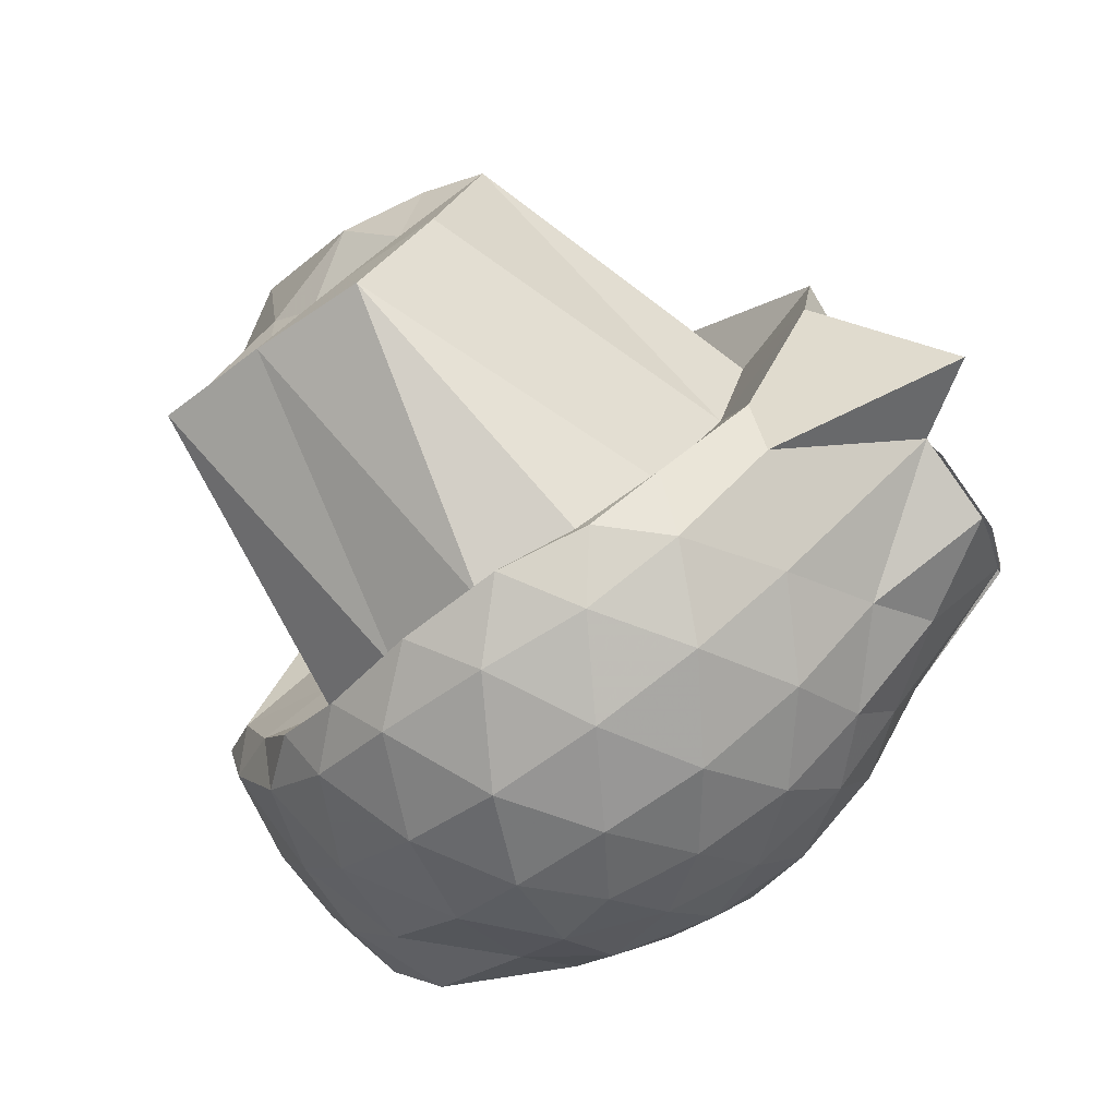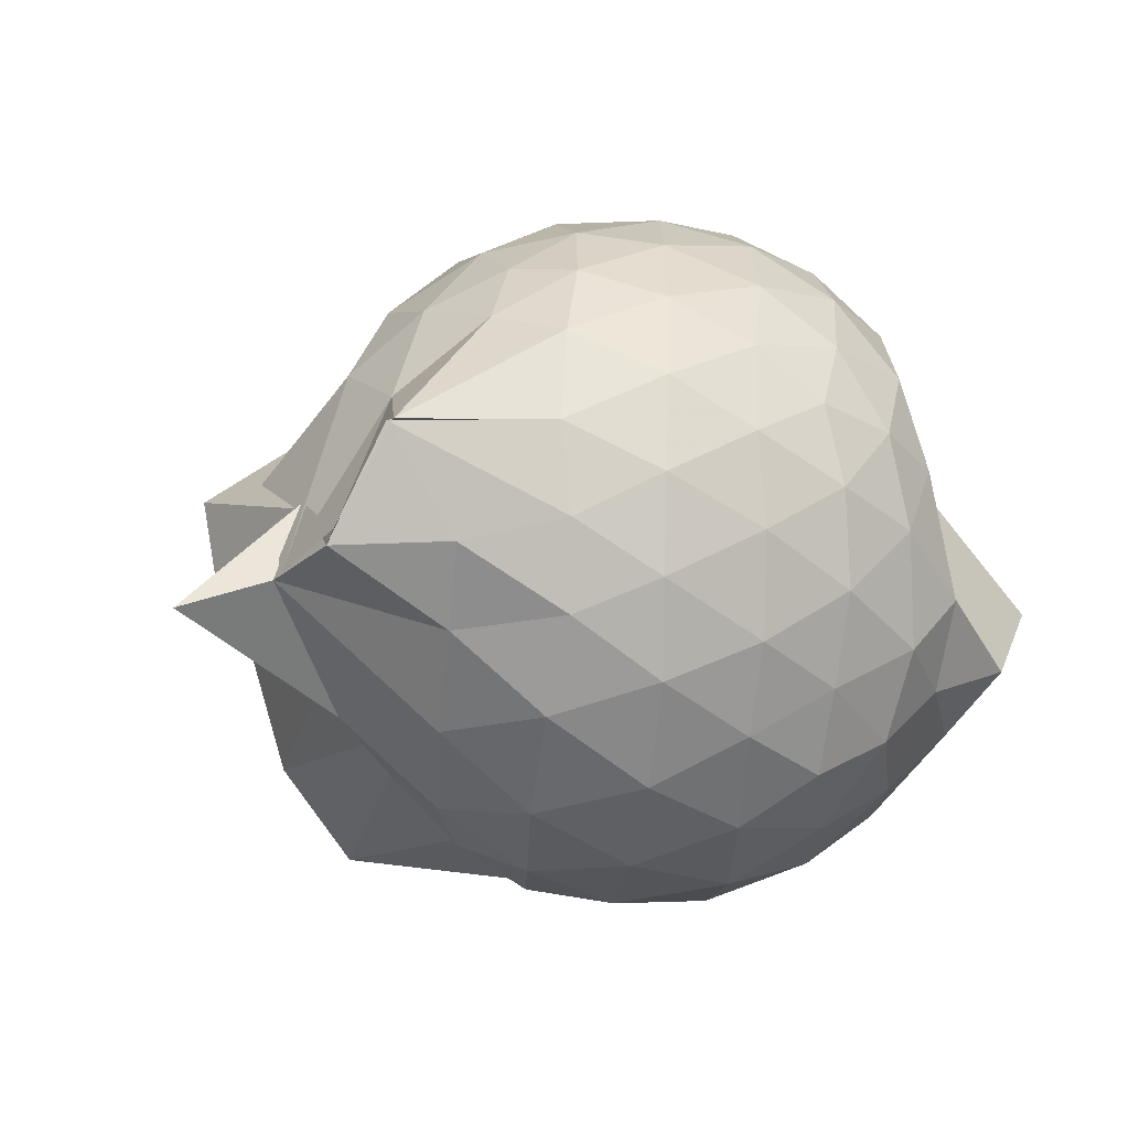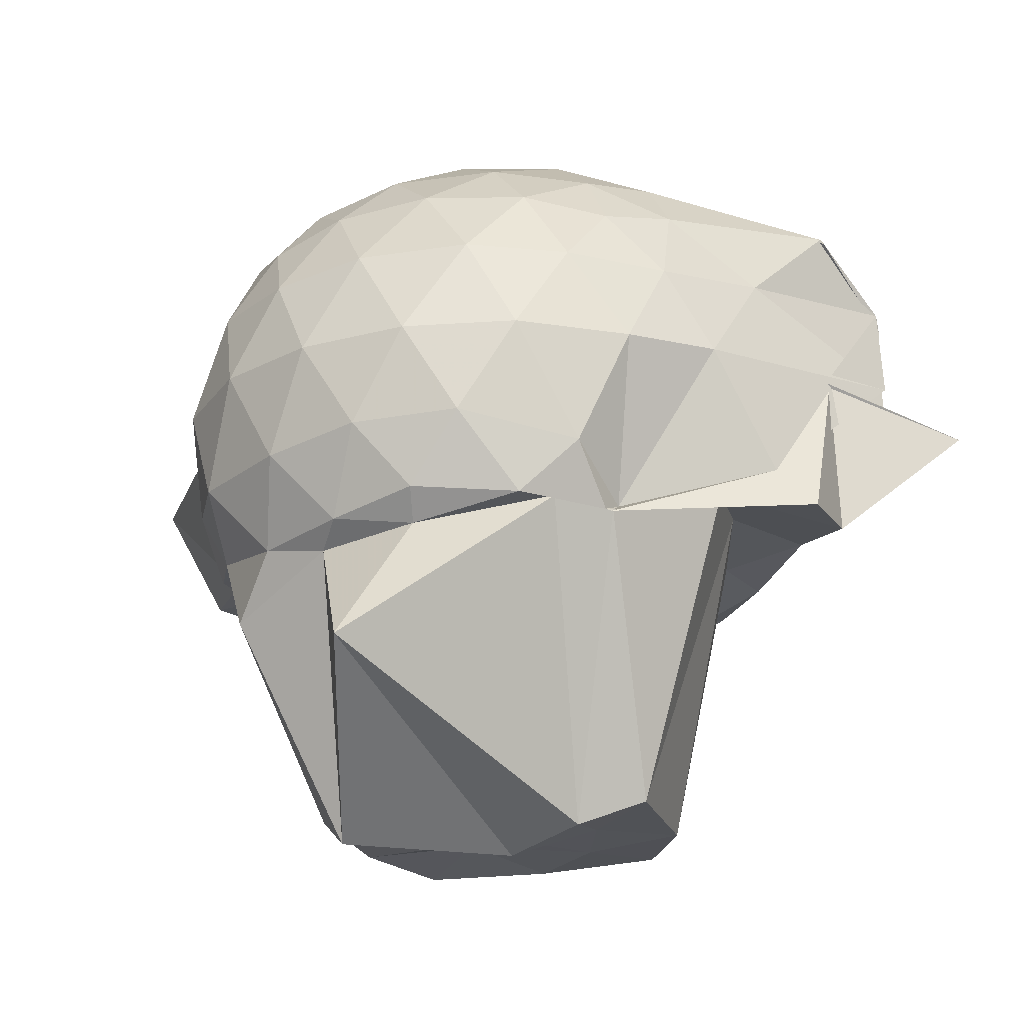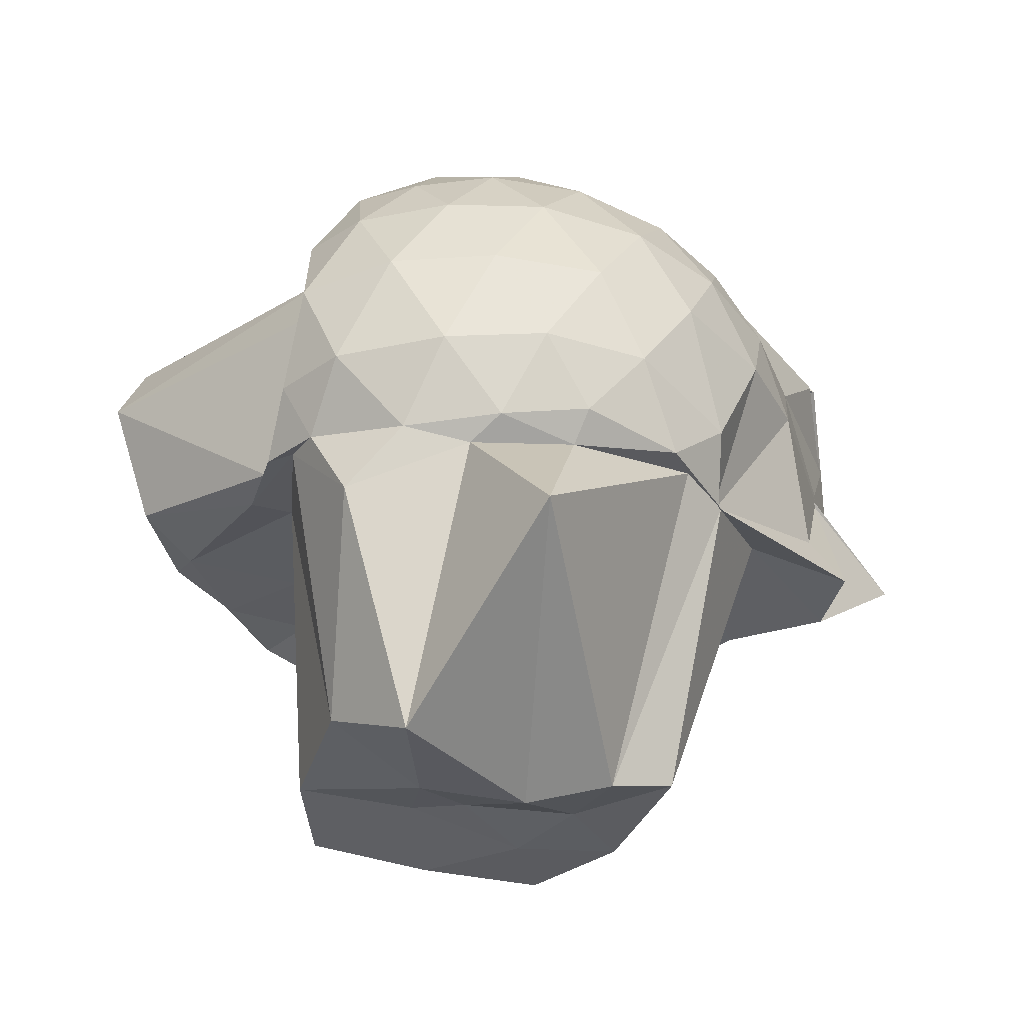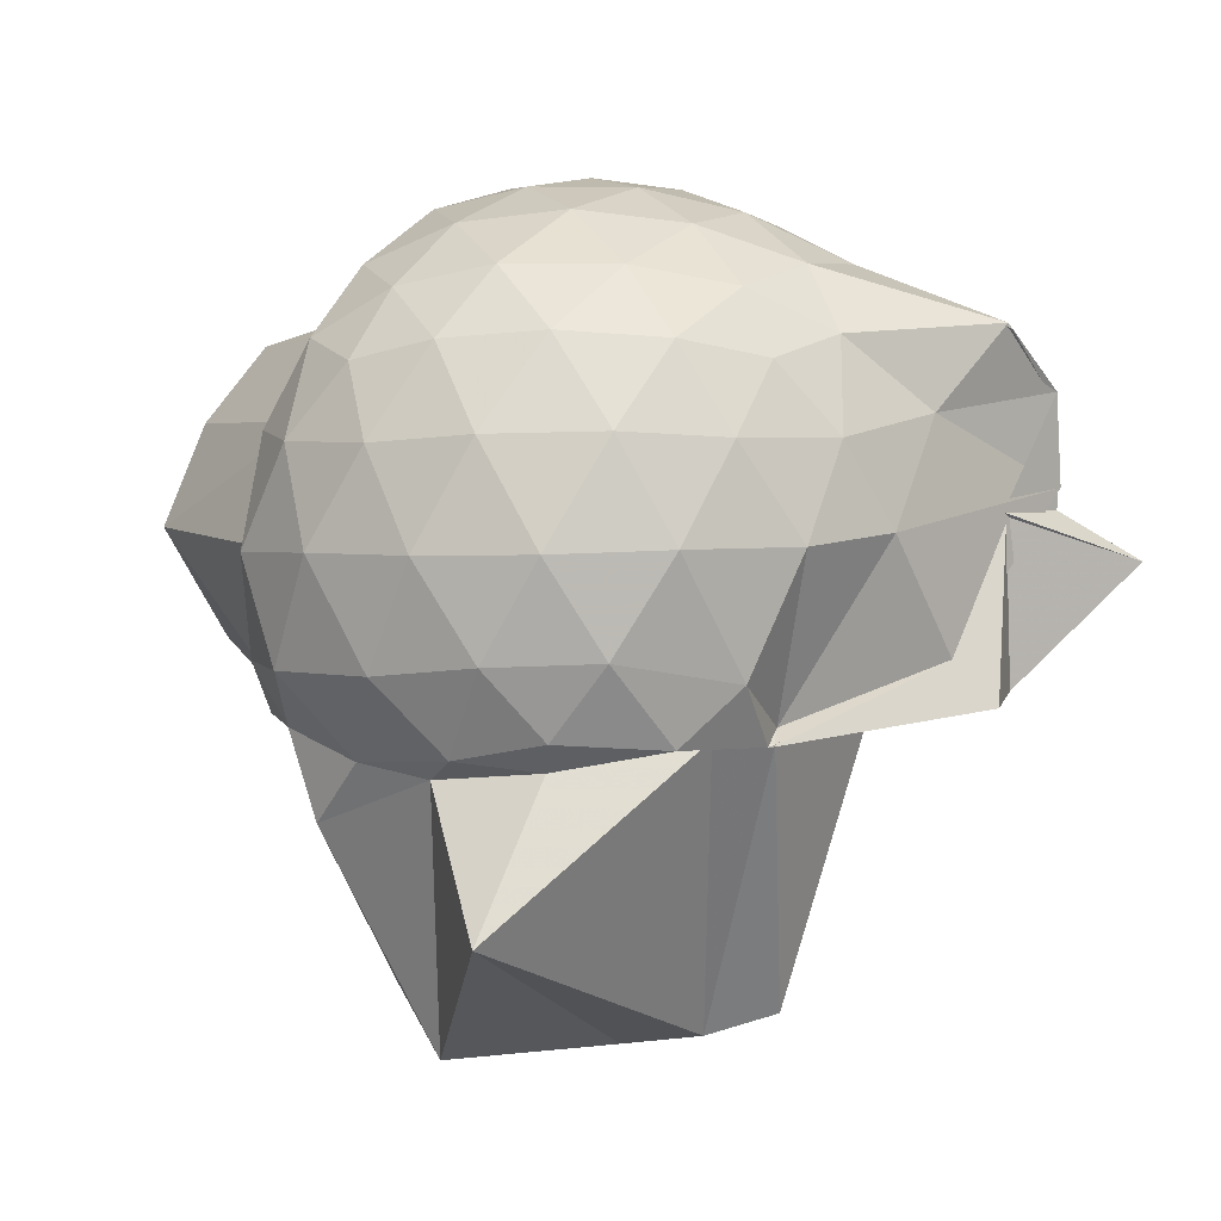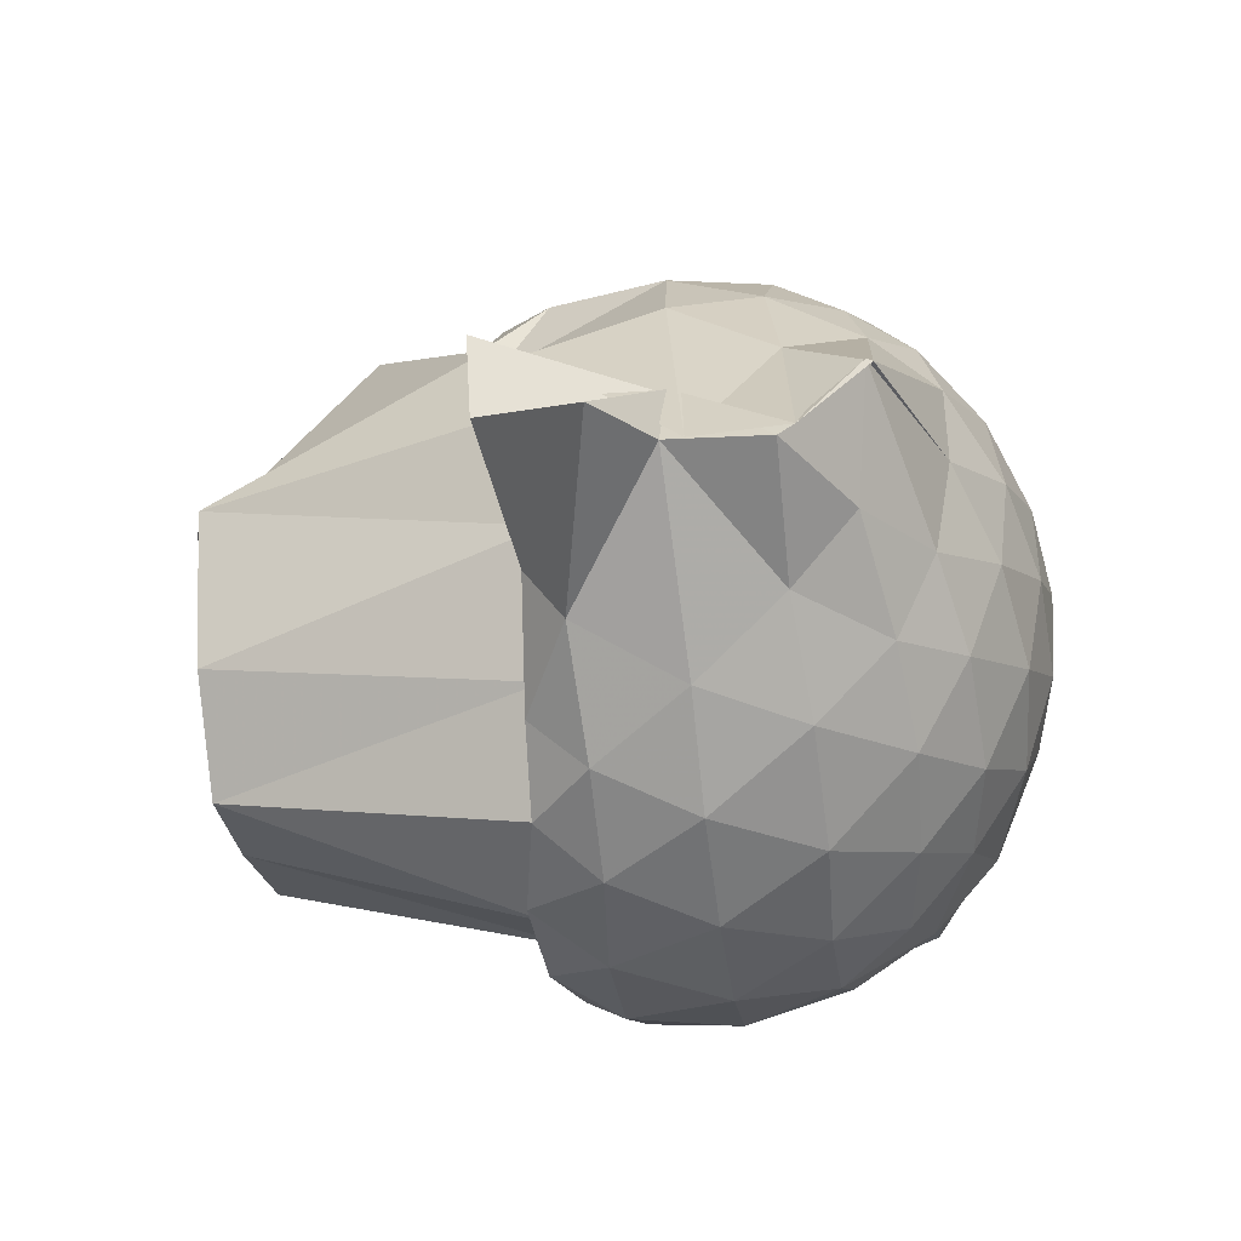
<metadata>
{"format":"obj","ext":"obj","renderer":"f3d","projection":"perspective","resolution":1024,"background":"white","views":[{"elev":-77.6,"azim":-142.0,"up":"+Y"},{"elev":-29.3,"azim":-33.1,"up":"+Y"},{"elev":-20.3,"azim":-144.3,"up":"+Z"},{"elev":53.8,"azim":-177.3,"up":"+Y"},{"elev":7.1,"azim":-154.0,"up":"+Z"},{"elev":-44.4,"azim":-80.4,"up":"+Y"}]}
</metadata>
<code>
v -2.371 -0.336 0.2776
v -2.347 -0.4108 -1.902
v -1.277 -0.4415 -0.1871
v -1.885 -0.03347 -0.1047
v -1.838 0.1762 -0.1102
v -1.918 0.3495 -0.1315
v -2.107 0.477 -0.181
v -2.345 0.4691 -0.1246
v -2.624 0.394 -0.1009
v -2.891 0.2565 -0.1212
v -3.078 0.09166 -0.1723
v -3.165 -0.1298 -0.1172
v -3.458 -0.561 -0.09733
v -3.469 -0.562 -0.1137
v -3.226 -0.8084 -0.17
v -2.912 -0.9488 -0.123
v -2.64 -1.073 -0.1048
v -2.349 -1.141 -0.1314
v -2.081 -1.164 -0.1851
v -1.884 -1.035 -0.1315
v -1.711 -0.8467 -0.1089
v -1.432 -0.6962 -0.1338
v -1.187 -0.2608 -0.4001
v -1.812 0.2051 -0.3524
v -1.785 0.3681 -0.368
v -1.947 0.5221 -0.3813
v -2.223 0.6006 -0.3734
v -2.515 0.5749 -0.3452
v -2.819 0.4495 -0.3367
v -3.055 0.2647 -0.3568
v -3.229 0.007691 -0.3663
v -3.343 -0.3352 -0.3204
v -3.514 -0.808 -0.2844
v -3.509 -0.8327 -0.3298
v -3.132 -0.9564 -0.3531
v -2.846 -1.132 -0.3375
v -2.522 -1.249 -0.3456
v -2.211 -1.278 -0.3745
v -1.918 -1.206 -0.382
v -1.688 -1.04 -0.3645
v -1.454 -0.8083 -0.3667
v -1.294 -0.5608 -0.4005
v -1.152 -0.0974 -0.6821
v -1.779 0.3694 -0.6682
v -1.8 0.5026 -0.6673
v -2.069 0.633 -0.6441
v -2.382 0.6647 -0.634
v -2.698 0.5938 -0.624
v -2.979 0.421 -0.6155
v -3.199 0.1618 -0.6222
v -3.326 -0.106 -0.6059
v -3.525 -0.82 -0.5399
v -3.453 -0.5619 -0.5869
v -3.519 -0.8108 -0.5994
v -3.01 -1.11 -0.6068
v -2.713 -1.267 -0.6213
v -2.382 -1.335 -0.634
v -2.046 -1.308 -0.6458
v -1.76 -1.177 -0.6539
v -1.506 -0.968 -0.6599
v -1.347 -0.7002 -0.6675
v -1.227 -0.3948 -0.6731
v -1.7 0.1494 -1.099
v -1.758 0.3966 -0.9587
v -1.927 0.5531 -0.9542
v -2.248 0.641 -0.9373
v -2.547 0.6269 -0.8989
v -2.837 0.5104 -0.8853
v -3.083 0.257 -0.9548
v -3.07 0.03492 -1.092
v -3.406 -0.3127 -0.9443
v -3.456 -0.5763 -0.5996
v -3.732 -0.8934 -0.7349
v -3.163 -0.9962 -0.8795
v -2.848 -1.19 -0.8769
v -2.551 -1.298 -0.8926
v -2.236 -1.31 -0.9344
v -1.905 -1.225 -0.9461
v -1.654 -1.061 -0.9276
v -1.456 -0.8262 -0.9336
v -1.335 -0.5665 -0.9789
v -1.271 -0.228 -0.9992
v -1.717 0.2421 -1.121
v -1.857 0.3817 -1.127
v -2.139 0.514 -1.176
v -2.424 0.5525 -1.145
v -2.678 0.52 -1.091
v -2.941 0.3522 -1.112
v -3.083 0.1204 -1.128
v -3.09 0.1018 -1.129
v -3.521 -0.3466 -1.067
v -3.468 -0.5937 -1.06
v -3.19 -0.8418 -0.9833
v -2.903 -1.061 -1.025
v -2.683 -1.199 -1.048
v -2.418 -1.248 -1.11
v -2.108 -1.219 -1.111
v -1.817 -1.091 -1.069
v -1.615 -0.9175 -1.05
v -1.503 -0.6929 -1.041
v -1.405 -0.3921 -1.056
v -1.645 -0.006055 -1.101
v -1.86 -0.3531 -0.02865
v -1.873 -0.07784 0.04668
v -1.961 0.1572 0.05109
v -2.15 0.3343 -0.002353
v -2.421 0.2884 0.05631
v -2.719 0.1753 0.05488
v -2.969 0.02729 0.0004159
v -3.038 -0.221 0.05497
v -3.054 -0.502 0.05139
v -2.984 -0.74 -0.004813
v -2.736 -0.8631 0.04545
v -2.429 -0.9639 0.05116
v -2.156 -1.001 -0.00545
v -1.923 -0.8444 0.05292
v -1.772 -0.6576 0.06997
v -1.917 -0.3363 0.1621
v -2.029 -0.0916 0.1941
v -2.215 0.1254 0.1569
v -2.502 0.0423 0.1914
v -2.785 -0.07878 0.1547
v -2.81 -0.3504 0.1854
v -2.796 -0.6203 0.1484
v -2.514 -0.7223 0.1883
v -2.217 -0.7975 0.1538
v -2.03 -0.578 0.1946
v -2.131 -0.3339 0.2513
v -2.296 -0.1159 0.2518
v -2.57 -0.2081 0.249
v -2.574 -0.4732 0.2468
v -2.296 -0.5557 0.2523
v -1.794 0.2756 -1.114
v -1.981 0.4476 -1.356
v -2.337 0.4909 -1.209
v -2.639 0.4533 -1.174
v -2.983 0.236 -1.099
v -3.092 0.09682 -1.124
v -3.22 -0.3 -0.9848
v -3.09 -0.5918 -0.9508
v -2.871 -0.9122 -0.9855
v -2.642 -1.159 -1.054
v -2.334 -1.226 -1.071
v -2.007 -1.061 -1.036
v -1.741 -0.8285 -1.009
v -1.735 -0.5477 -1.021
v -1.753 -0.131 -1.034
v -1.964 0.01262 -1.879
v -2.198 0.2054 -2.009
v -2.579 0.722 -1.563
v -2.788 -0.1557 -1.962
v -2.967 -0.2458 -1.901
v -2.81 -0.6663 -1.903
v -2.564 -0.9093 -1.906
v -2.219 -0.7937 -1.929
v -1.877 -0.6557 -1.931
v -1.849 -0.3521 -1.906
v -2.218 -0.253 -1.94
v -2.536 -0.1754 -2.019
v -2.678 -0.4181 -1.915
v -2.51 -0.6319 -1.925
v -2.184 -0.4522 -1.897
f 3 23 4
f 4 23 24
f 4 24 5
f 5 24 25
f 5 25 6
f 6 25 26
f 6 26 7
f 7 26 27
f 7 27 8
f 8 27 28
f 8 28 9
f 9 28 29
f 9 29 10
f 10 29 30
f 10 30 11
f 11 30 31
f 11 31 12
f 12 31 32
f 12 32 13
f 13 32 33
f 13 33 14
f 14 33 34
f 14 34 15
f 15 34 35
f 15 35 16
f 16 35 36
f 16 36 17
f 17 36 37
f 17 37 18
f 18 37 38
f 18 38 19
f 19 38 39
f 19 39 20
f 20 39 40
f 20 40 21
f 21 40 41
f 21 41 22
f 22 41 42
f 22 42 3
f 3 42 23
f 23 43 24
f 24 43 44
f 24 44 25
f 25 44 45
f 25 45 26
f 26 45 46
f 26 46 27
f 27 46 47
f 27 47 28
f 28 47 48
f 28 48 29
f 29 48 49
f 29 49 30
f 30 49 50
f 30 50 31
f 31 50 51
f 31 51 32
f 32 51 52
f 32 52 33
f 33 52 53
f 33 53 34
f 34 53 54
f 34 54 35
f 35 54 55
f 35 55 36
f 36 55 56
f 36 56 37
f 37 56 57
f 37 57 38
f 38 57 58
f 38 58 39
f 39 58 59
f 39 59 40
f 40 59 60
f 40 60 41
f 41 60 61
f 41 61 42
f 42 61 62
f 42 62 23
f 23 62 43
f 43 63 44
f 44 63 64
f 44 64 45
f 45 64 65
f 45 65 46
f 46 65 66
f 46 66 47
f 47 66 67
f 47 67 48
f 48 67 68
f 48 68 49
f 49 68 69
f 49 69 50
f 50 69 70
f 50 70 51
f 51 70 71
f 51 71 52
f 52 71 72
f 52 72 53
f 53 72 73
f 53 73 54
f 54 73 74
f 54 74 55
f 55 74 75
f 55 75 56
f 56 75 76
f 56 76 57
f 57 76 77
f 57 77 58
f 58 77 78
f 58 78 59
f 59 78 79
f 59 79 60
f 60 79 80
f 60 80 61
f 61 80 81
f 61 81 62
f 62 81 82
f 62 82 43
f 43 82 63
f 63 83 64
f 64 83 84
f 64 84 65
f 65 84 85
f 65 85 66
f 66 85 86
f 66 86 67
f 67 86 87
f 67 87 68
f 68 87 88
f 68 88 69
f 69 88 89
f 69 89 70
f 70 89 90
f 70 90 71
f 71 90 91
f 71 91 72
f 72 91 92
f 72 92 73
f 73 92 93
f 73 93 74
f 74 93 94
f 74 94 75
f 75 94 95
f 75 95 76
f 76 95 96
f 76 96 77
f 77 96 97
f 77 97 78
f 78 97 98
f 78 98 79
f 79 98 99
f 79 99 80
f 80 99 100
f 80 100 81
f 81 100 101
f 81 101 82
f 82 101 102
f 82 102 63
f 63 102 83
f 103 104 118
f 104 119 118
f 104 105 119
f 105 120 119
f 105 106 120
f 106 107 120
f 107 121 120
f 107 108 121
f 108 122 121
f 108 109 122
f 109 110 122
f 110 123 122
f 110 111 123
f 111 124 123
f 111 112 124
f 112 113 124
f 113 125 124
f 113 114 125
f 114 126 125
f 114 115 126
f 115 116 126
f 116 127 126
f 116 117 127
f 117 118 127
f 117 103 118
f 118 119 128
f 119 129 128
f 119 120 129
f 120 121 129
f 121 130 129
f 121 122 130
f 122 123 130
f 123 131 130
f 123 124 131
f 124 125 131
f 125 132 131
f 125 126 132
f 126 127 132
f 127 128 132
f 127 118 128
f 133 148 134
f 134 148 149
f 134 149 135
f 135 149 150
f 135 150 136
f 136 150 137
f 137 150 151
f 137 151 138
f 138 151 152
f 138 152 139
f 139 152 140
f 140 152 153
f 140 153 141
f 141 153 154
f 141 154 142
f 142 154 143
f 143 154 155
f 143 155 144
f 144 155 156
f 144 156 145
f 145 156 146
f 146 156 157
f 146 157 147
f 147 157 148
f 147 148 133
f 148 158 149
f 149 158 159
f 149 159 150
f 150 159 151
f 151 159 160
f 151 160 152
f 152 160 153
f 153 160 161
f 153 161 154
f 154 161 155
f 155 161 162
f 155 162 156
f 156 162 157
f 157 162 158
f 157 158 148
f 3 4 103
f 103 4 104
f 4 5 104
f 104 5 105
f 5 6 105
f 105 6 106
f 6 7 106
f 7 8 106
f 106 8 107
f 8 9 107
f 107 9 108
f 9 10 108
f 108 10 109
f 10 11 109
f 11 12 109
f 109 12 110
f 12 13 110
f 110 13 111
f 13 14 111
f 111 14 112
f 14 15 112
f 15 16 112
f 112 16 113
f 16 17 113
f 113 17 114
f 17 18 114
f 114 18 115
f 18 19 115
f 19 20 115
f 115 20 116
f 20 21 116
f 116 21 117
f 21 22 117
f 117 22 103
f 22 3 103
f 83 133 84
f 84 133 134
f 84 134 85
f 85 134 135
f 85 135 86
f 86 135 136
f 86 136 87
f 87 136 88
f 88 136 137
f 88 137 89
f 89 137 138
f 89 138 90
f 90 138 139
f 90 139 91
f 91 139 92
f 92 139 140
f 92 140 93
f 93 140 141
f 93 141 94
f 94 141 142
f 94 142 95
f 95 142 96
f 96 142 143
f 96 143 97
f 97 143 144
f 97 144 98
f 98 144 145
f 98 145 99
f 99 145 100
f 100 145 146
f 100 146 101
f 101 146 147
f 101 147 102
f 102 147 133
f 102 133 83
f 128 129 1
f 129 130 1
f 130 131 1
f 131 132 1
f 132 128 1
f 159 158 2
f 160 159 2
f 161 160 2
f 162 161 2
f 158 162 2

</code>
